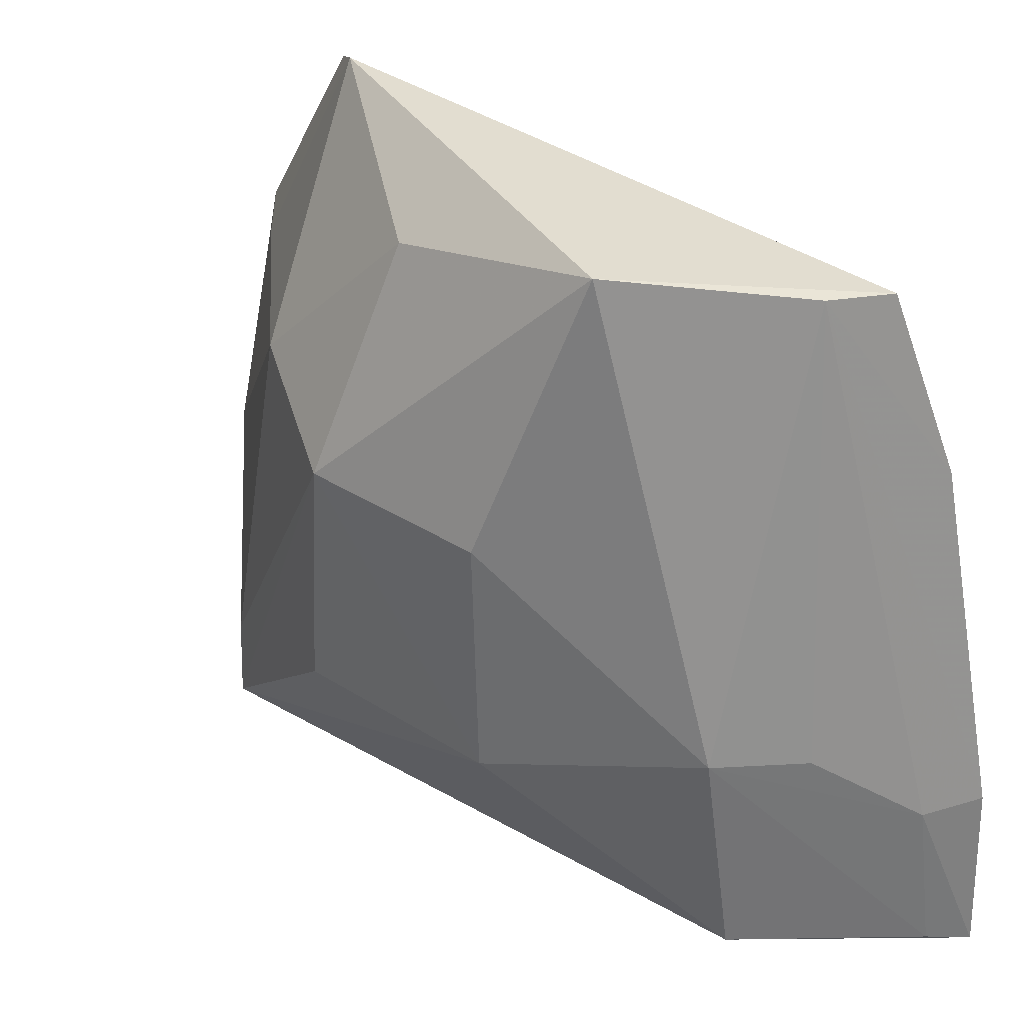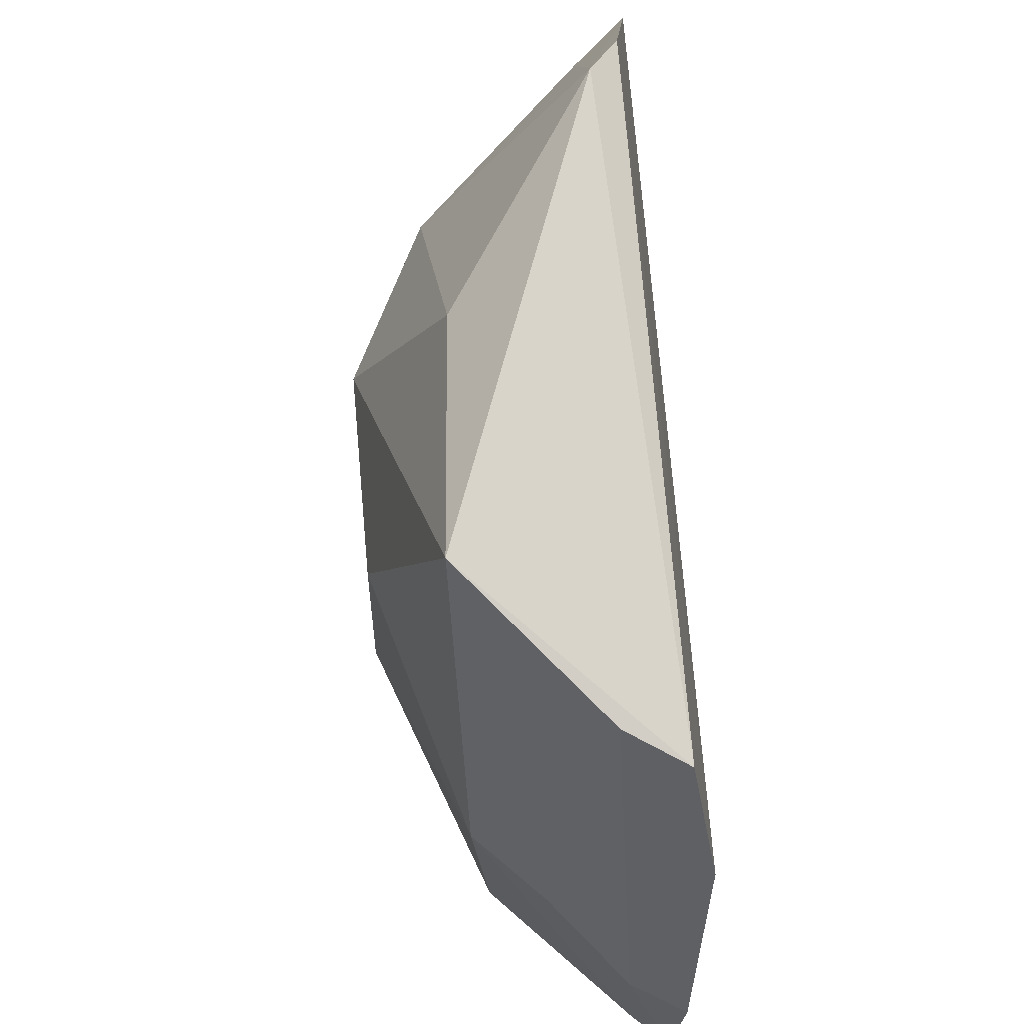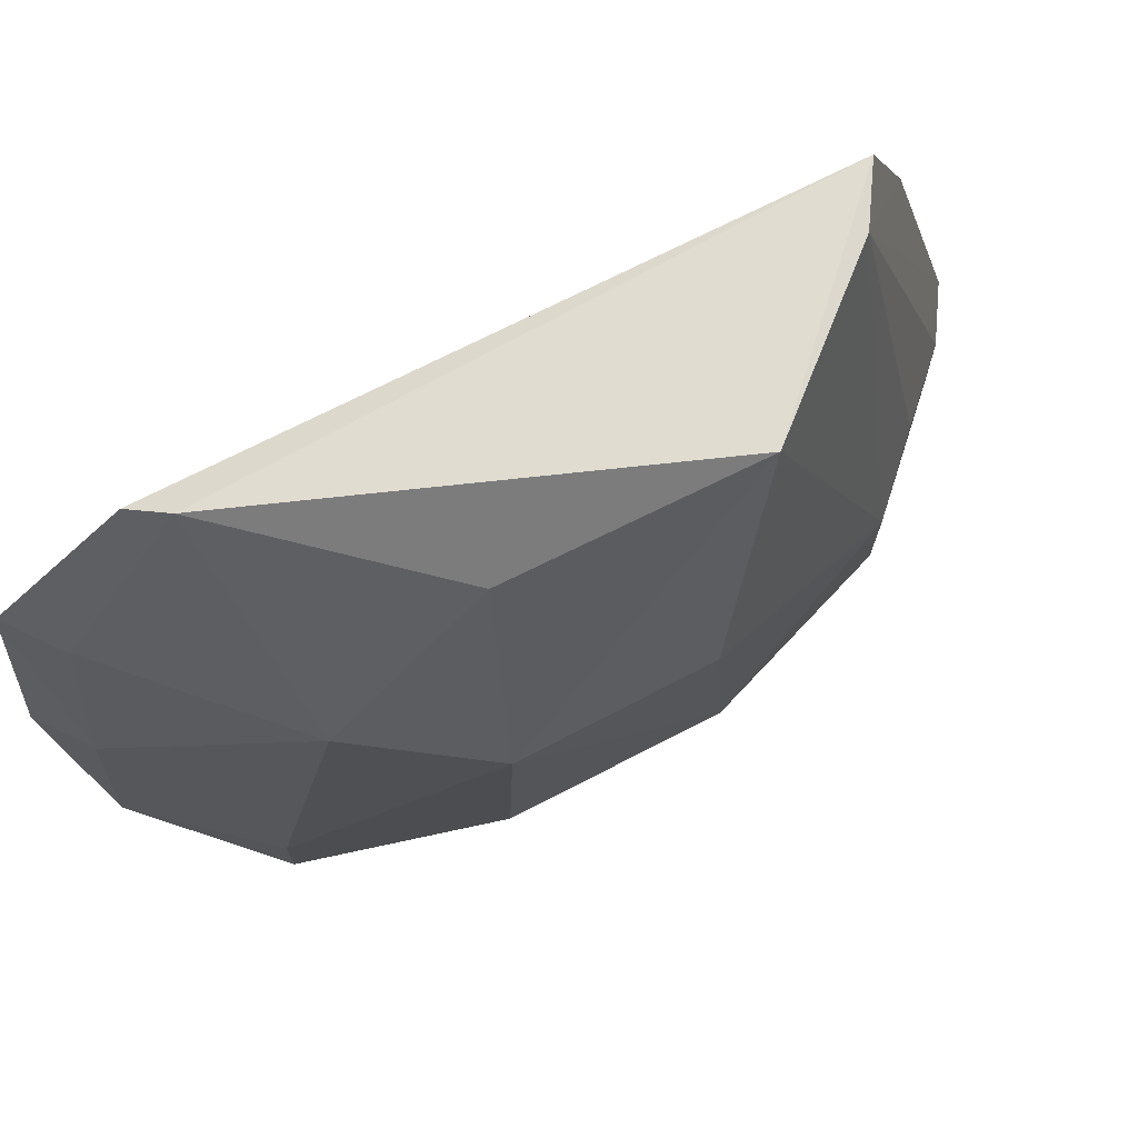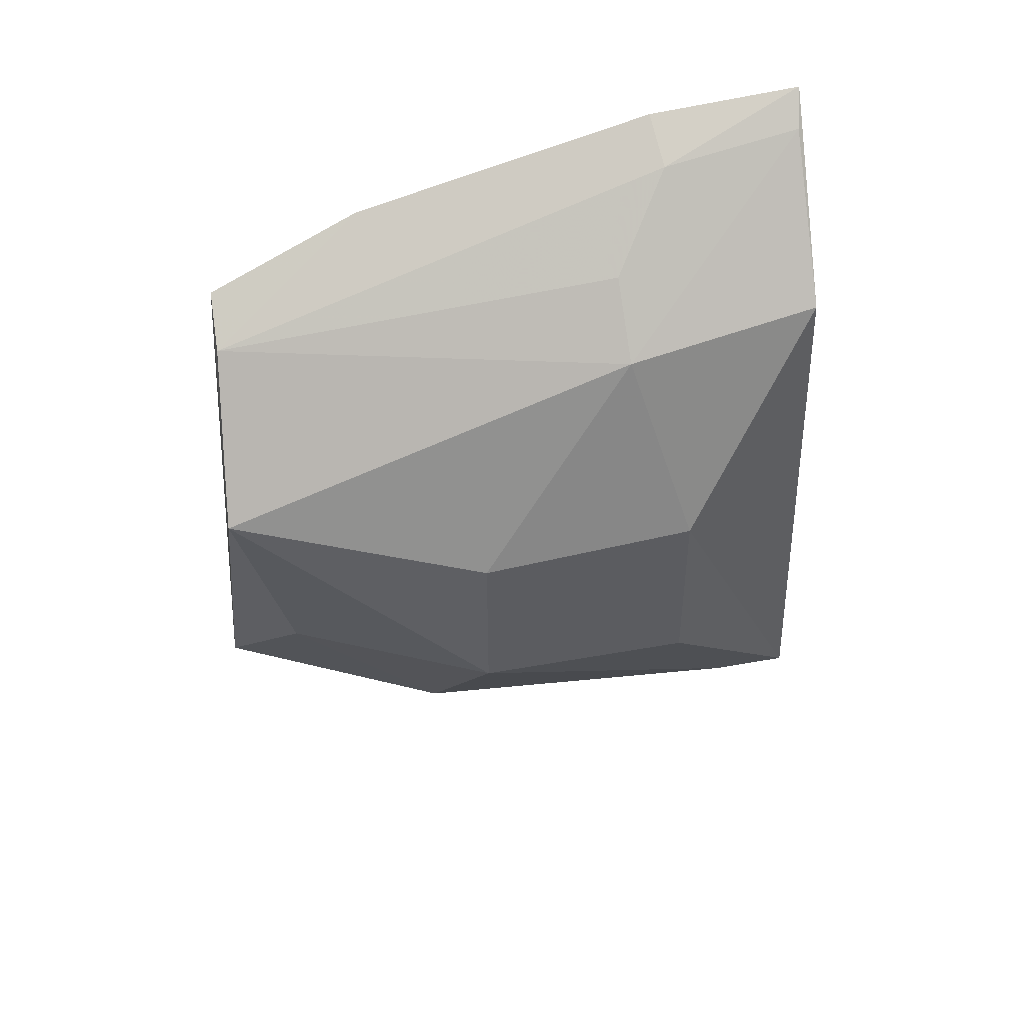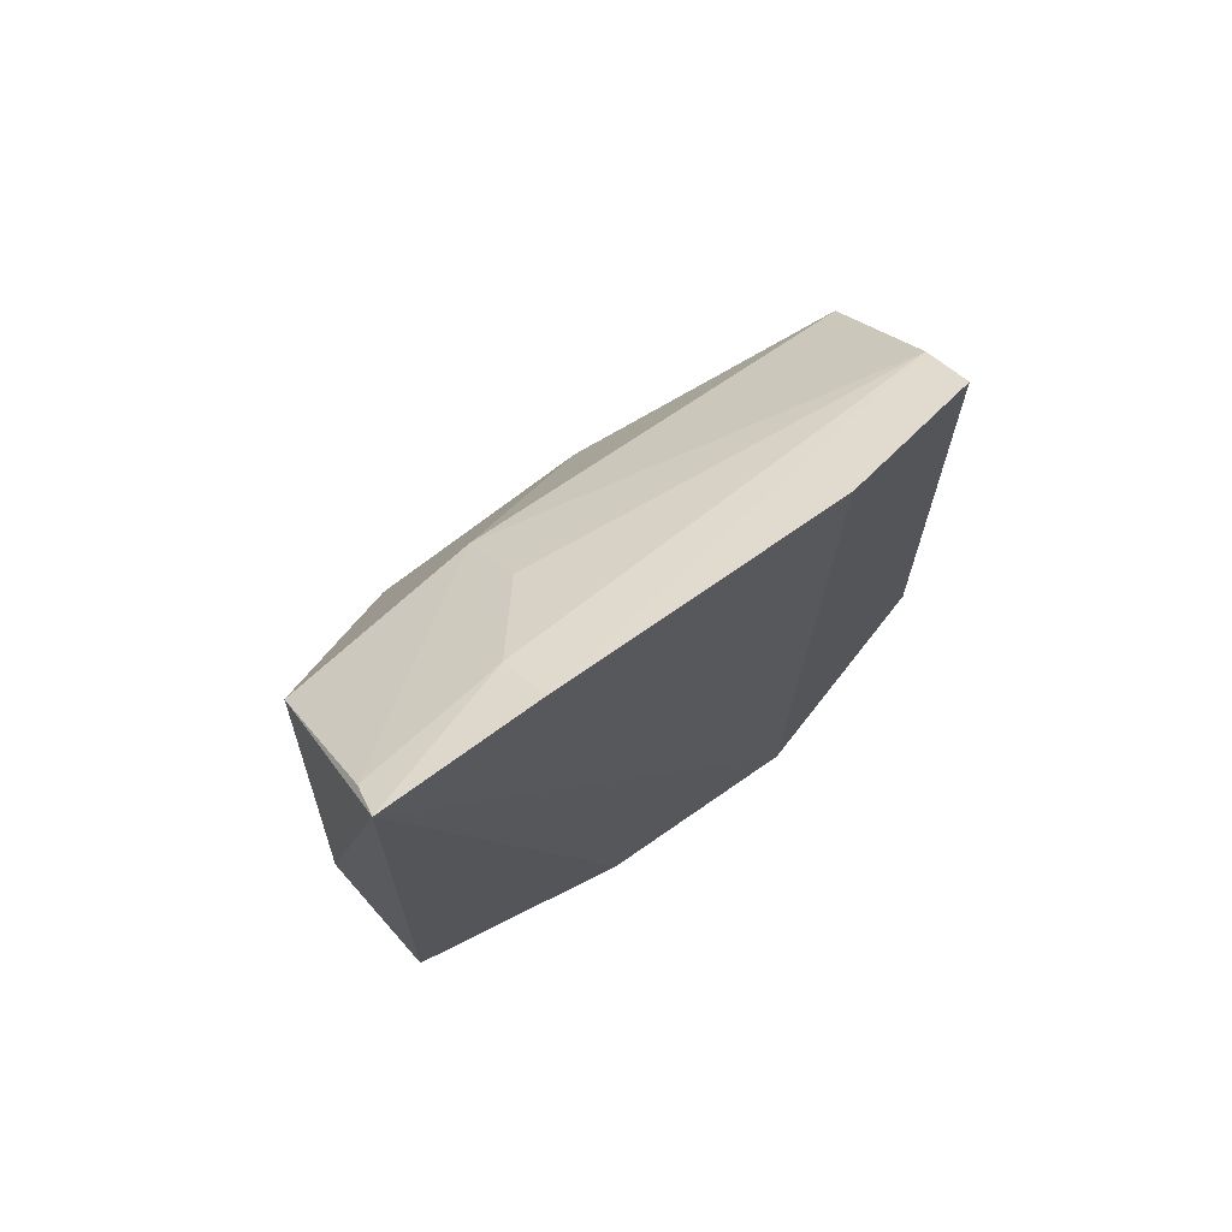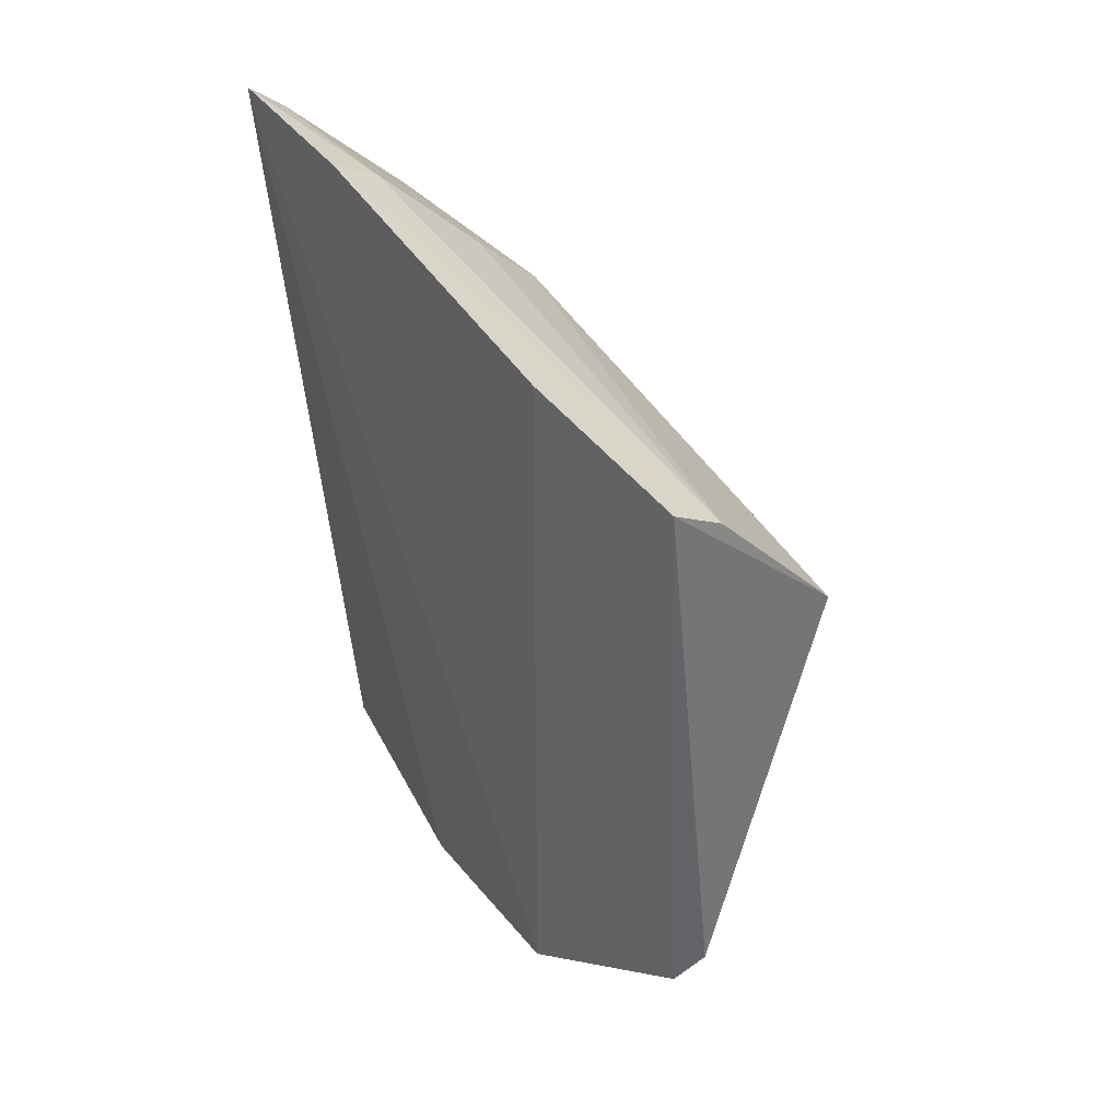
<metadata>
{"format":"obj","ext":"obj","renderer":"f3d","projection":"perspective","resolution":1024,"background":"white","views":[{"elev":35.7,"azim":130.5,"up":"+Z"},{"elev":72.3,"azim":175.7,"up":"+Z"},{"elev":76.2,"azim":63.5,"up":"+Z"},{"elev":49.9,"azim":76.1,"up":"+Y"},{"elev":71.0,"azim":-130.5,"up":"+Y"},{"elev":40.5,"azim":-39.1,"up":"+Y"}]}
</metadata>
<code>
v 0.2383 -0.08583 0.2293
v 0.2891 -0.02978 0.1749
v 0.2747 0.01908 0.2665
v 0.239 0.07584 0.1727
v 0.2532 -0.08728 0.1448
v 0.2715 0.04851 0.1467
v 0.2416 0.05111 0.2615
v 0.2752 -0.05055 0.2272
v 0.2406 0.07817 0.143
v 0.2888 0.008382 0.1751
v 0.2741 0.04467 0.185
v 0.2751 -0.06495 0.1431
v 0.2476 -0.05576 0.2693
v 0.2373 0.06166 0.2312
v 0.2883 -0.02804 0.2175
v 0.252 -0.08389 0.188
v 0.2432 -0.0908 0.189
v 0.2878 0.006149 0.2175
v 0.2516 0.045 0.2624
v 0.2485 0.07025 0.1722
v 0.2429 -0.0619 0.266
v 0.2719 -0.02259 0.2561
v 0.2471 -0.07834 0.2276
v 0.2746 -0.06456 0.1582
v 0.262 0.0564 0.1847
v 0.2469 0.07305 0.1447
f 9 1 4
f 11 10 6
f 12 9 6
f 12 5 9
f 12 10 2
f 12 6 10
f 13 3 7
f 14 4 1
f 15 2 10
f 15 12 2
f 17 9 5
f 17 1 9
f 17 16 1
f 17 5 16
f 18 11 3
f 18 10 11
f 18 15 10
f 18 3 15
f 19 7 3
f 19 3 11
f 19 14 7
f 19 4 14
f 20 9 4
f 20 4 19
f 21 13 7
f 21 1 13
f 21 14 1
f 21 7 14
f 22 13 8
f 22 3 13
f 22 15 3
f 22 8 15
f 23 13 1
f 23 8 13
f 23 16 8
f 23 1 16
f 24 15 8
f 24 12 15
f 24 8 16
f 24 16 5
f 24 5 12
f 25 20 19
f 25 19 11
f 25 11 20
f 26 20 11
f 26 11 6
f 26 6 9
f 26 9 20

</code>
